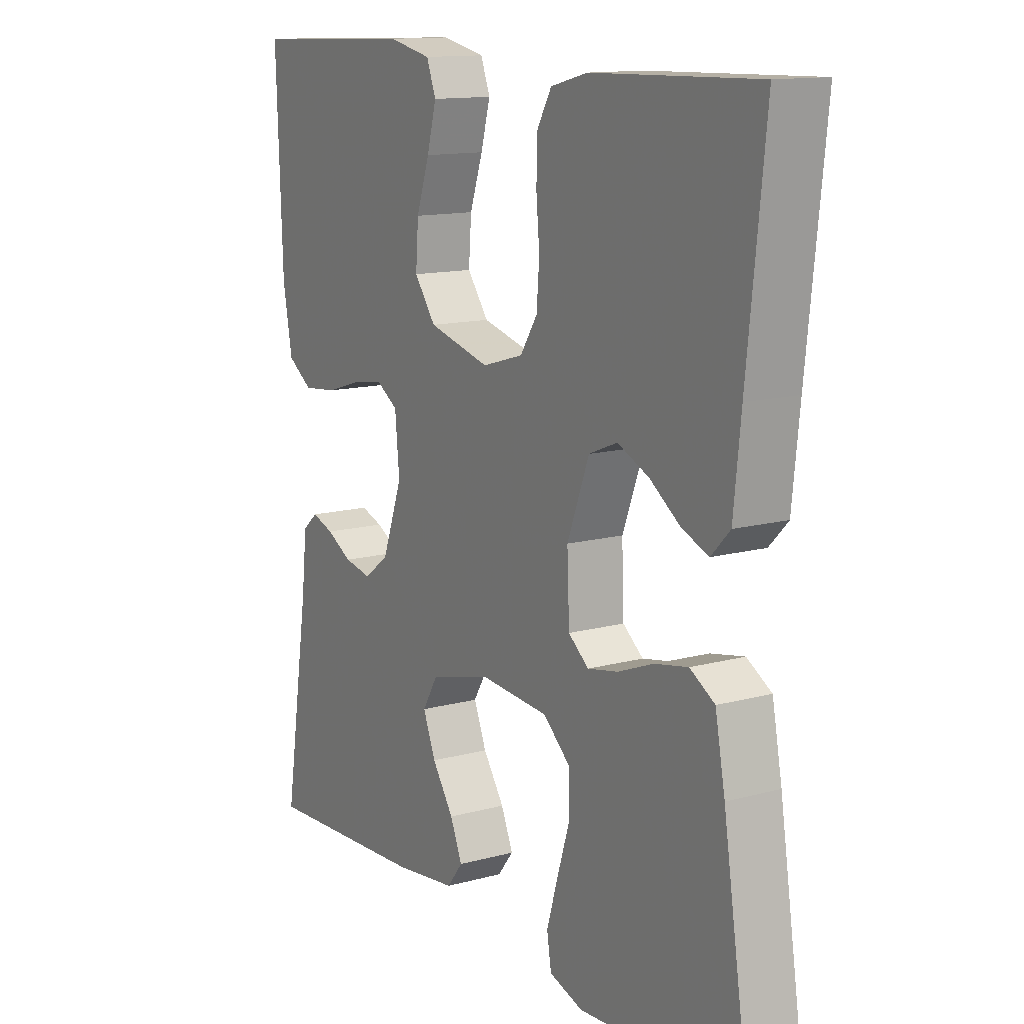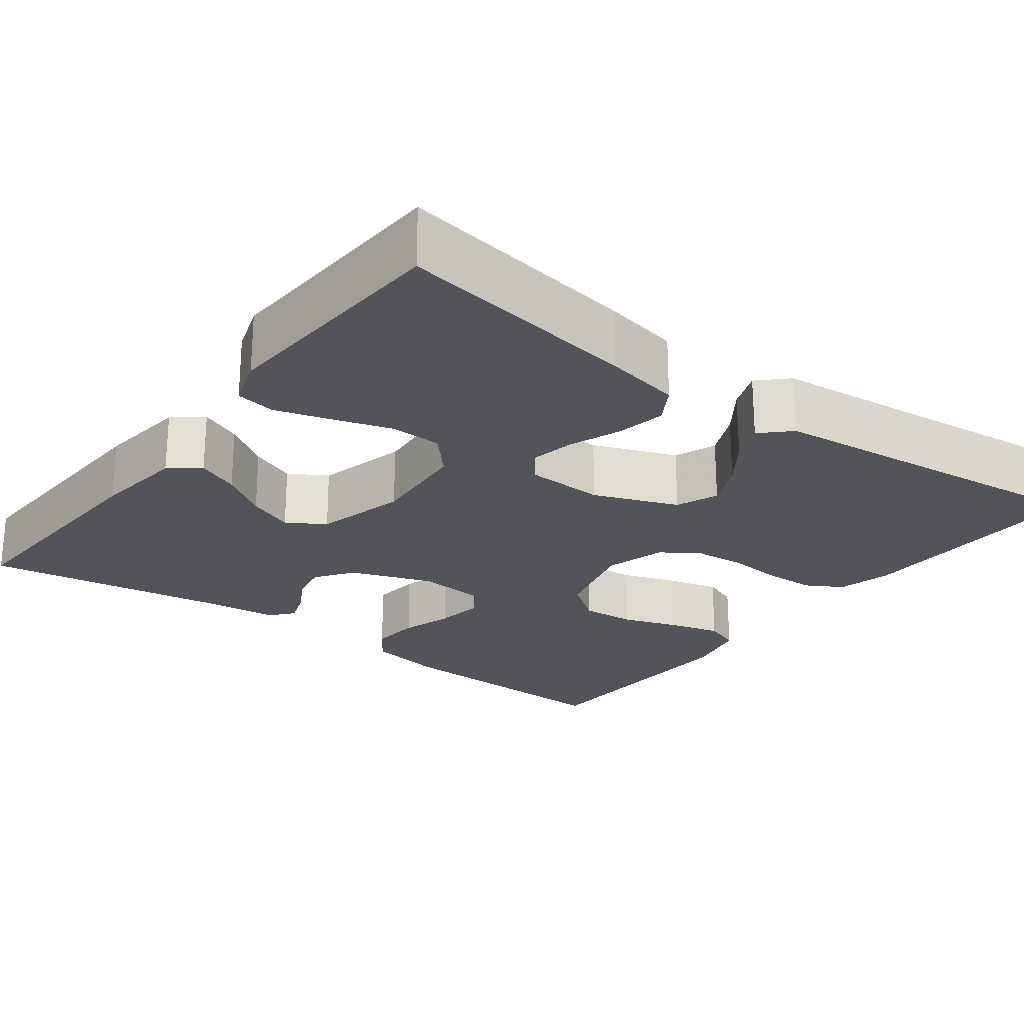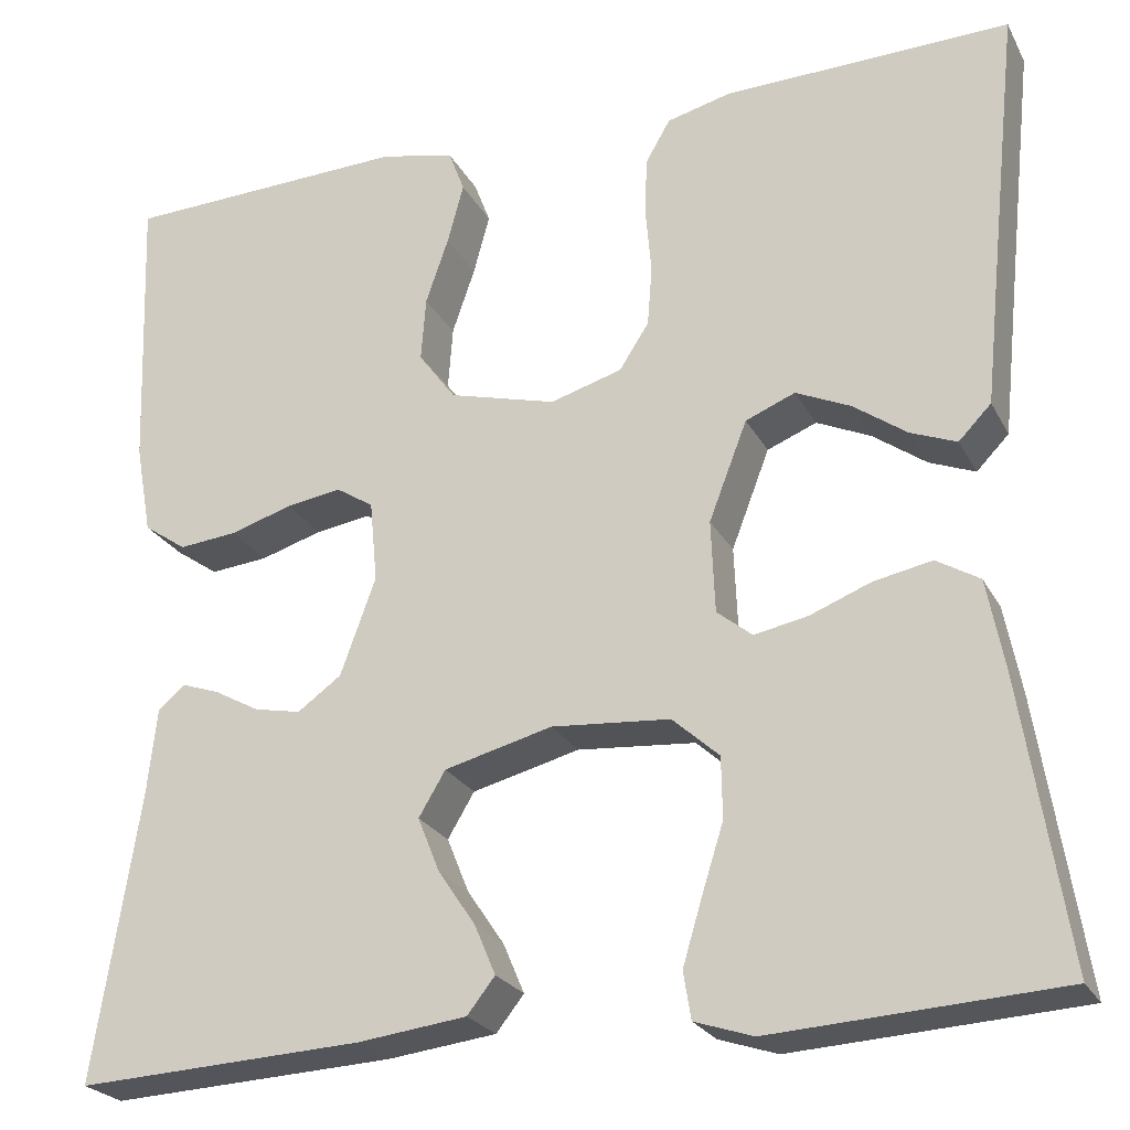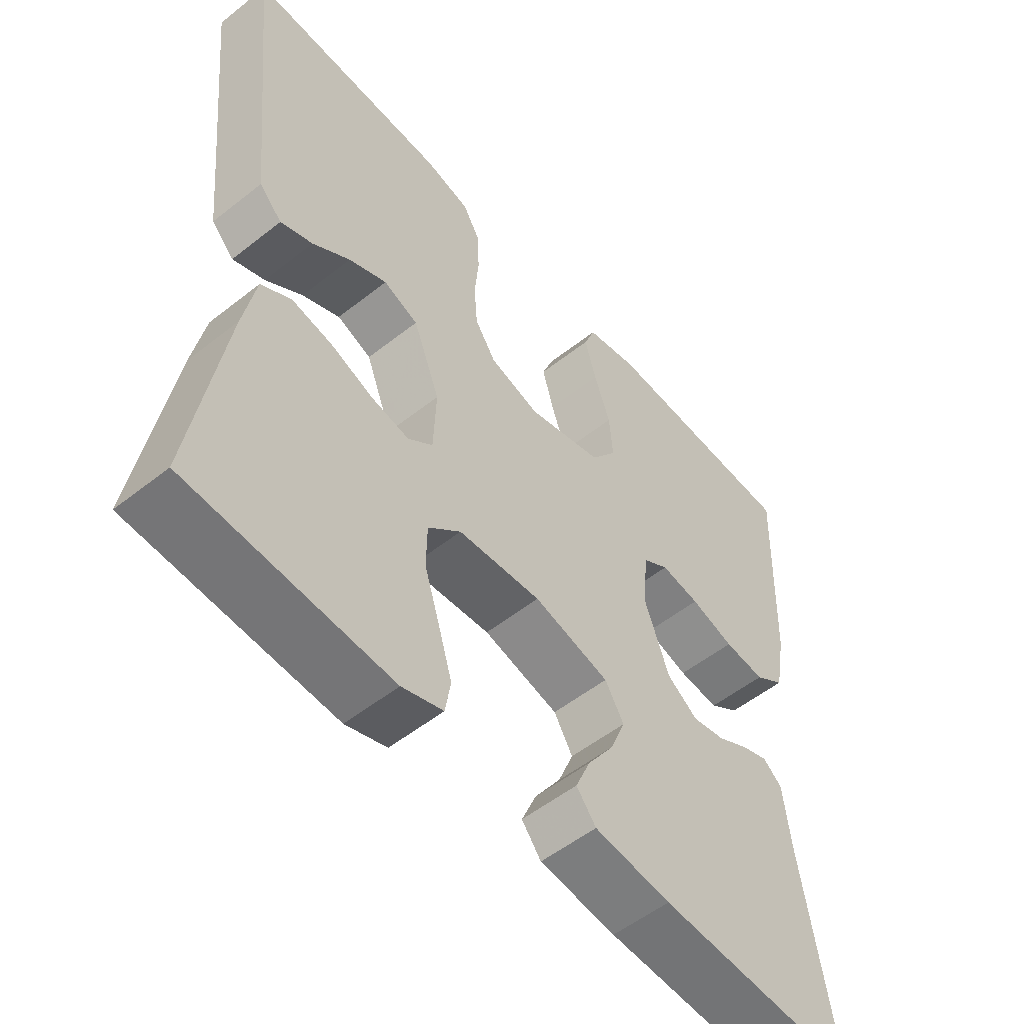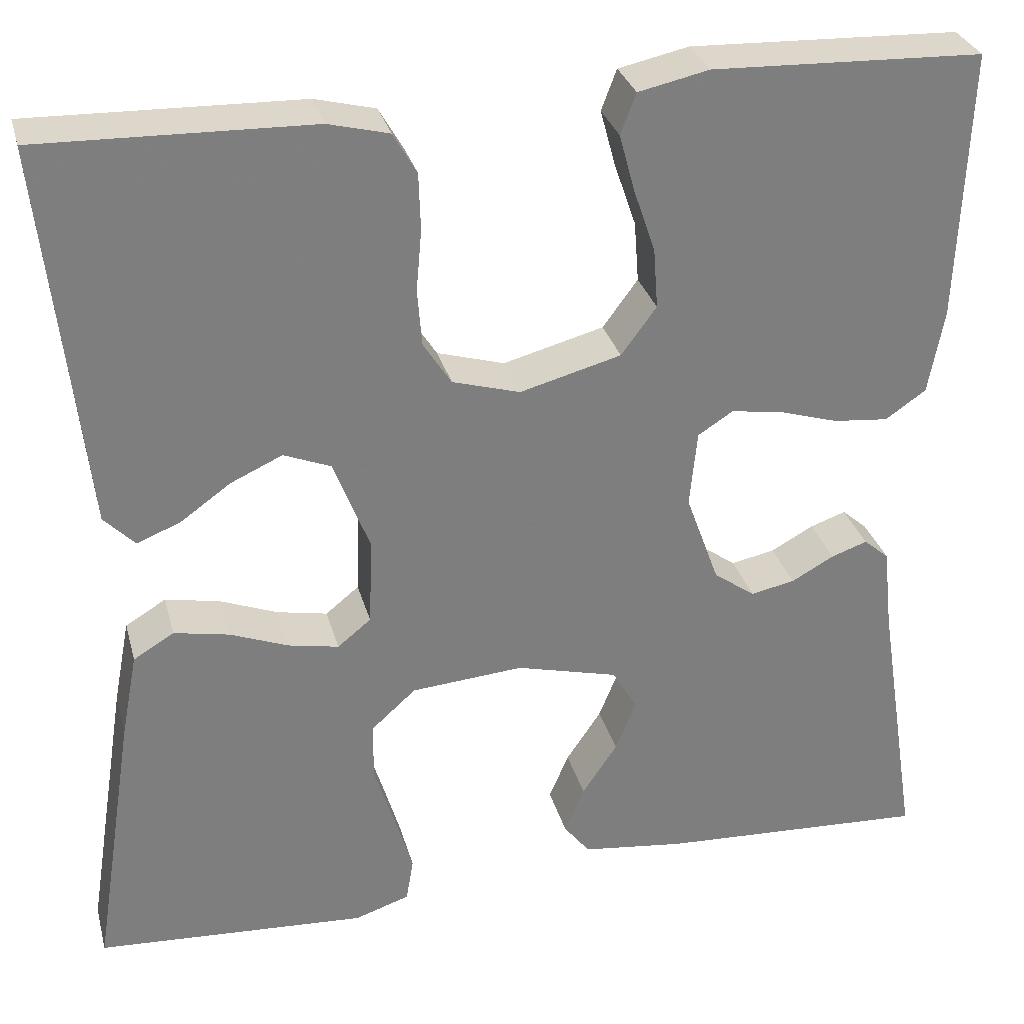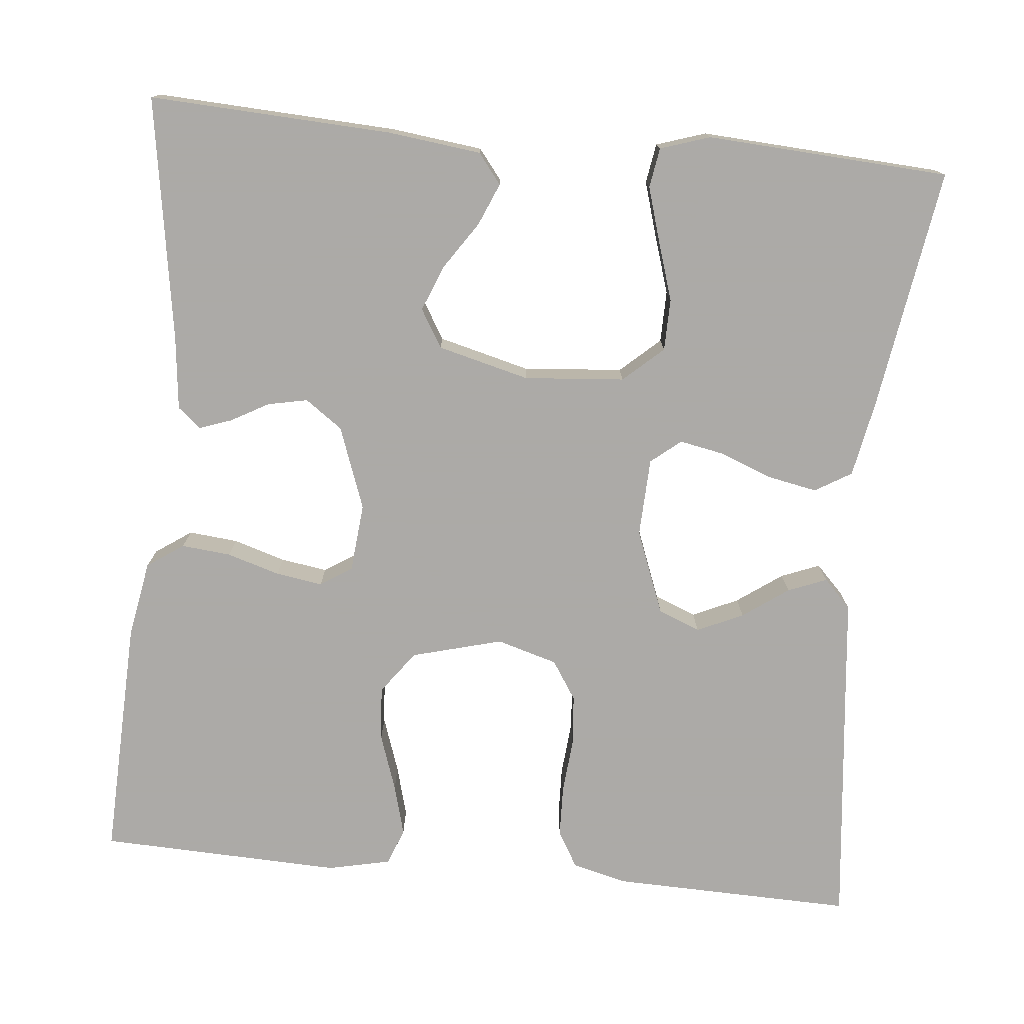
<metadata>
{"format":"obj","ext":"obj","renderer":"f3d","projection":"perspective","resolution":1024,"background":"white","views":[{"elev":13.2,"azim":-121.7,"up":"+Z"},{"elev":-23.8,"azim":-126.9,"up":"+Y"},{"elev":-24.2,"azim":-157.9,"up":"+Z"},{"elev":-54.2,"azim":-50.0,"up":"+Z"},{"elev":30.6,"azim":-14.5,"up":"+Z"},{"elev":-76.0,"azim":174.5,"up":"+Y"}]}
</metadata>
<code>
v 0.5 0.07 0.5
v 0.489 0.07 0.2
v 0.472 0.07 0.106
v 0.427 0.07 0.075
v 0.366 0.07 0.081
v 0.301 0.07 0.101
v 0.243 0.07 0.11
v 0.204 0.07 0.085
v 0.196 0.07 0
v 0.233 0.07 -0.102
v 0.279 0.07 -0.135
v 0.328 0.07 -0.125
v 0.375 0.07 -0.099
v 0.415 0.07 -0.085
v 0.443 0.07 -0.109
v 0.453 0.07 -0.2
v 0.5 0.07 -0.5
v 0.2 0.07 -0.485
v 0.086 0.07 -0.471
v 0.057 0.07 -0.434
v 0.079 0.07 -0.382
v 0.118 0.07 -0.324
v 0.141 0.07 -0.267
v 0.113 0.07 -0.22
v 0 0.07 -0.191
v -0.124 0.07 -0.201
v -0.173 0.07 -0.245
v -0.174 0.07 -0.309
v -0.151 0.07 -0.382
v -0.131 0.07 -0.449
v -0.139 0.07 -0.498
v -0.2 0.07 -0.518
v -0.5 0.07 -0.5
v -0.453 0.07 -0.2
v -0.435 0.07 -0.106
v -0.39 0.07 -0.079
v -0.329 0.07 -0.091
v -0.265 0.07 -0.116
v -0.209 0.07 -0.127
v -0.172 0.07 -0.097
v -0.168 0.07 0
v -0.208 0.07 0.104
v -0.26 0.07 0.125
v -0.317 0.07 0.099
v -0.373 0.07 0.059
v -0.421 0.07 0.04
v -0.455 0.07 0.075
v -0.468 0.07 0.2
v -0.5 0.07 0.5
v -0.2 0.07 0.492
v -0.133 0.07 0.475
v -0.107 0.07 0.43
v -0.105 0.07 0.367
v -0.111 0.07 0.299
v -0.106 0.07 0.236
v -0.075 0.07 0.188
v 0 0.07 0.166
v 0.112 0.07 0.196
v 0.151 0.07 0.249
v 0.146 0.07 0.316
v 0.122 0.07 0.386
v 0.105 0.07 0.449
v 0.122 0.07 0.494
v 0.2 0.07 0.511
v 0.5 0 0.5
v 0.489 0 0.2
v 0.472 0 0.106
v 0.427 0 0.075
v 0.366 0 0.081
v 0.301 0 0.101
v 0.243 0 0.11
v 0.204 0 0.085
v 0.196 0 0
v 0.233 0 -0.102
v 0.279 0 -0.135
v 0.328 0 -0.125
v 0.375 0 -0.099
v 0.415 0 -0.085
v 0.443 0 -0.109
v 0.453 0 -0.2
v 0.5 0 -0.5
v 0.2 0 -0.485
v 0.086 0 -0.471
v 0.057 0 -0.434
v 0.079 0 -0.382
v 0.118 0 -0.324
v 0.141 0 -0.267
v 0.113 0 -0.22
v 0 0 -0.191
v -0.124 0 -0.201
v -0.173 0 -0.245
v -0.174 0 -0.309
v -0.151 0 -0.382
v -0.131 0 -0.449
v -0.139 0 -0.498
v -0.2 0 -0.518
v -0.5 0 -0.5
v -0.453 0 -0.2
v -0.435 0 -0.106
v -0.39 0 -0.079
v -0.329 0 -0.091
v -0.265 0 -0.116
v -0.209 0 -0.127
v -0.172 0 -0.097
v -0.168 0 0
v -0.208 0 0.104
v -0.26 0 0.125
v -0.317 0 0.099
v -0.373 0 0.059
v -0.421 0 0.04
v -0.455 0 0.075
v -0.468 0 0.2
v -0.5 0 0.5
v -0.2 0 0.492
v -0.133 0 0.475
v -0.107 0 0.43
v -0.105 0 0.367
v -0.111 0 0.299
v -0.106 0 0.236
v -0.075 0 0.188
v 0 0 0.166
v 0.112 0 0.196
v 0.151 0 0.249
v 0.146 0 0.316
v 0.122 0 0.386
v 0.105 0 0.449
v 0.122 0 0.494
v 0.2 0 0.511
f 60 61 62 63
f 60 63 64 1
f 51 52 53 54
f 51 54 55
f 48 49 50 51
f 48 51 55
f 47 48 55 56
f 44 45 46 47
f 43 44 47
f 35 36 37 38
f 35 38 39
f 34 35 39
f 33 34 39
f 32 33 39 40
f 28 29 30 31
f 28 31 32
f 27 28 32 40
f 19 20 21 22
f 19 22 23
f 16 17 18 19
f 16 19 23
f 15 16 23 24
f 12 13 14 15
f 11 12 15 24
f 3 4 5 6
f 3 6 7
f 2 3 7
f 59 60 1 2
f 58 59 2 7
f 57 58 7 8
f 56 57 8 9
f 43 47 56
f 42 43 56 9
f 41 42 9 10
f 26 27 40 41
f 25 26 41 10
f 10 11 24 25
f 127 126 125 124
f 65 128 127 124
f 118 117 116 115
f 119 118 115
f 115 114 113 112
f 119 115 112
f 120 119 112 111
f 111 110 109 108
f 111 108 107
f 102 101 100 99
f 103 102 99
f 103 99 98
f 103 98 97
f 104 103 97 96
f 95 94 93 92
f 96 95 92
f 104 96 92 91
f 86 85 84 83
f 87 86 83
f 83 82 81 80
f 87 83 80
f 88 87 80 79
f 79 78 77 76
f 88 79 76 75
f 70 69 68 67
f 71 70 67
f 71 67 66
f 66 65 124 123
f 71 66 123 122
f 72 71 122 121
f 73 72 121 120
f 120 111 107
f 73 120 107 106
f 74 73 106 105
f 105 104 91 90
f 74 105 90 89
f 89 88 75 74
f 1 65 66 2
f 2 66 67 3
f 3 67 68 4
f 4 68 69 5
f 5 69 70 6
f 6 70 71 7
f 7 71 72 8
f 8 72 73 9
f 9 73 74 10
f 10 74 75 11
f 11 75 76 12
f 12 76 77 13
f 13 77 78 14
f 14 78 79 15
f 15 79 80 16
f 16 80 81 17
f 17 81 82 18
f 18 82 83 19
f 19 83 84 20
f 20 84 85 21
f 21 85 86 22
f 22 86 87 23
f 23 87 88 24
f 24 88 89 25
f 25 89 90 26
f 26 90 91 27
f 27 91 92 28
f 28 92 93 29
f 29 93 94 30
f 30 94 95 31
f 31 95 96 32
f 32 96 97 33
f 33 97 98 34
f 34 98 99 35
f 35 99 100 36
f 36 100 101 37
f 37 101 102 38
f 38 102 103 39
f 39 103 104 40
f 40 104 105 41
f 41 105 106 42
f 42 106 107 43
f 43 107 108 44
f 44 108 109 45
f 45 109 110 46
f 46 110 111 47
f 47 111 112 48
f 48 112 113 49
f 49 113 114 50
f 50 114 115 51
f 51 115 116 52
f 52 116 117 53
f 53 117 118 54
f 54 118 119 55
f 55 119 120 56
f 56 120 121 57
f 57 121 122 58
f 58 122 123 59
f 59 123 124 60
f 60 124 125 61
f 61 125 126 62
f 62 126 127 63
f 63 127 128 64
f 64 128 65 1

</code>
